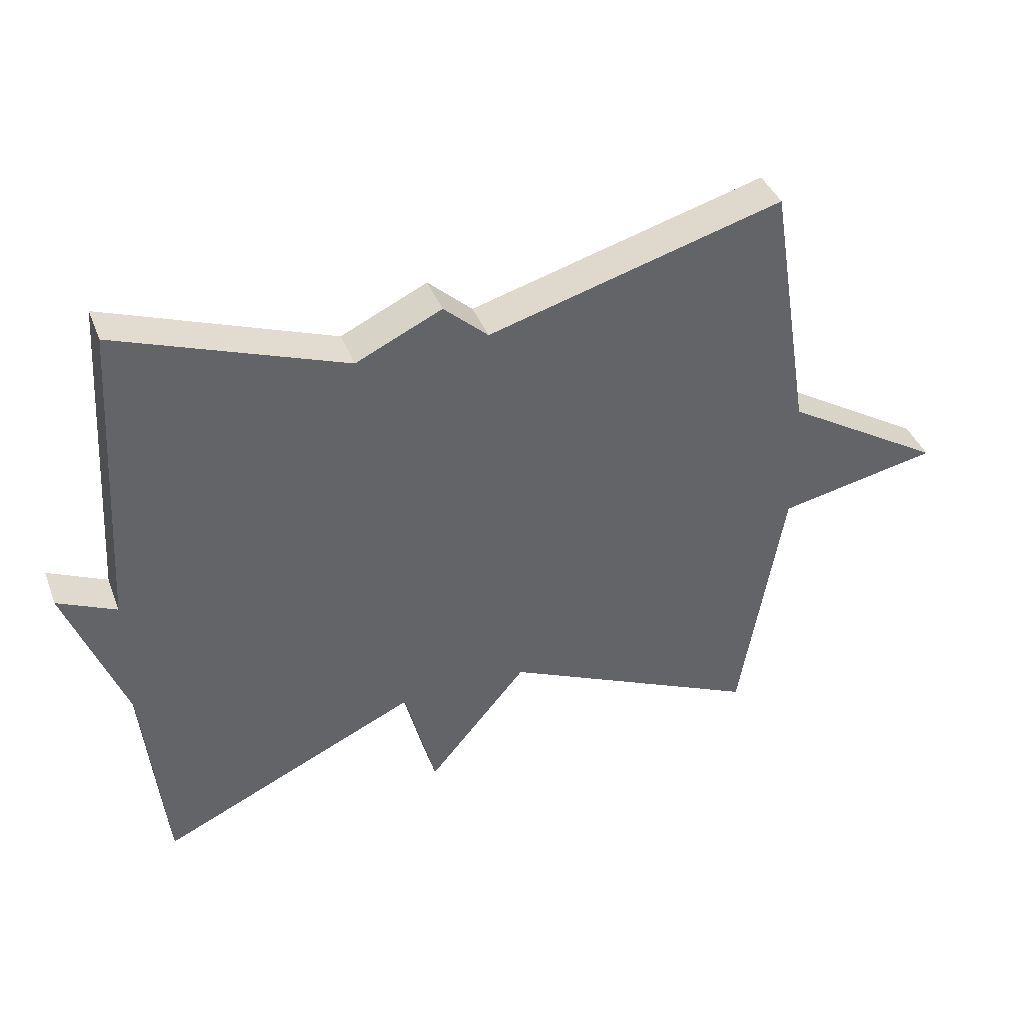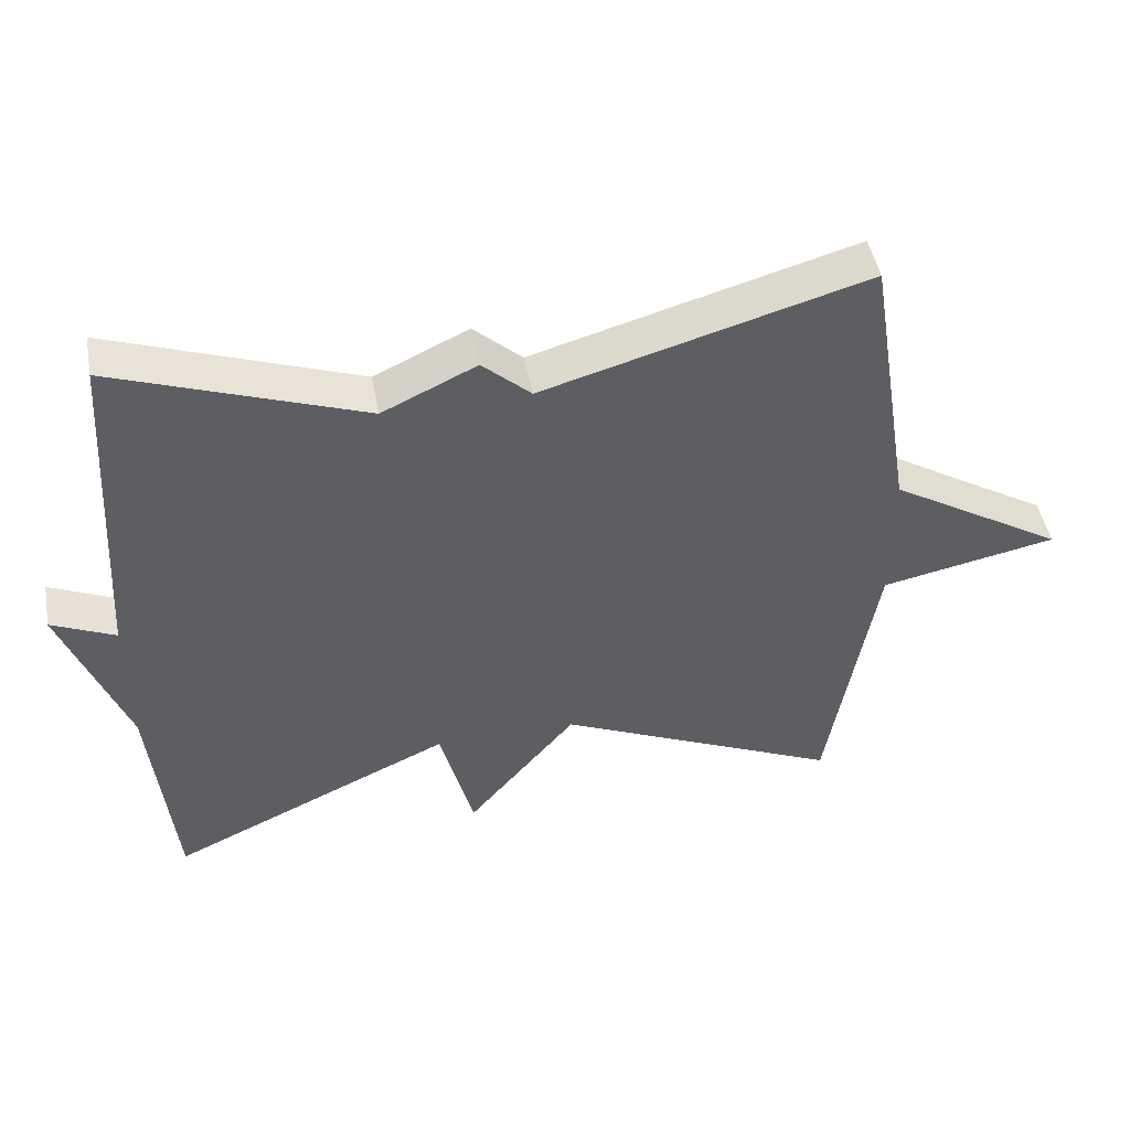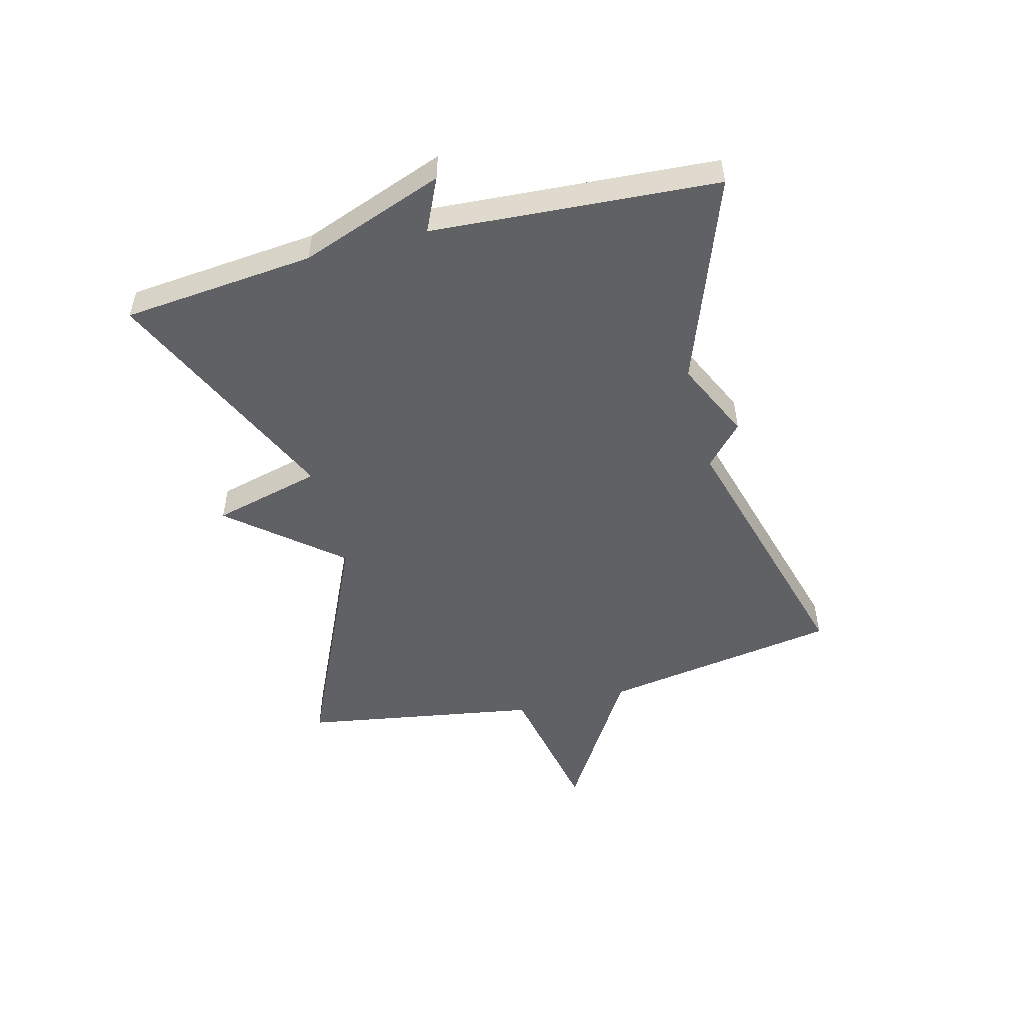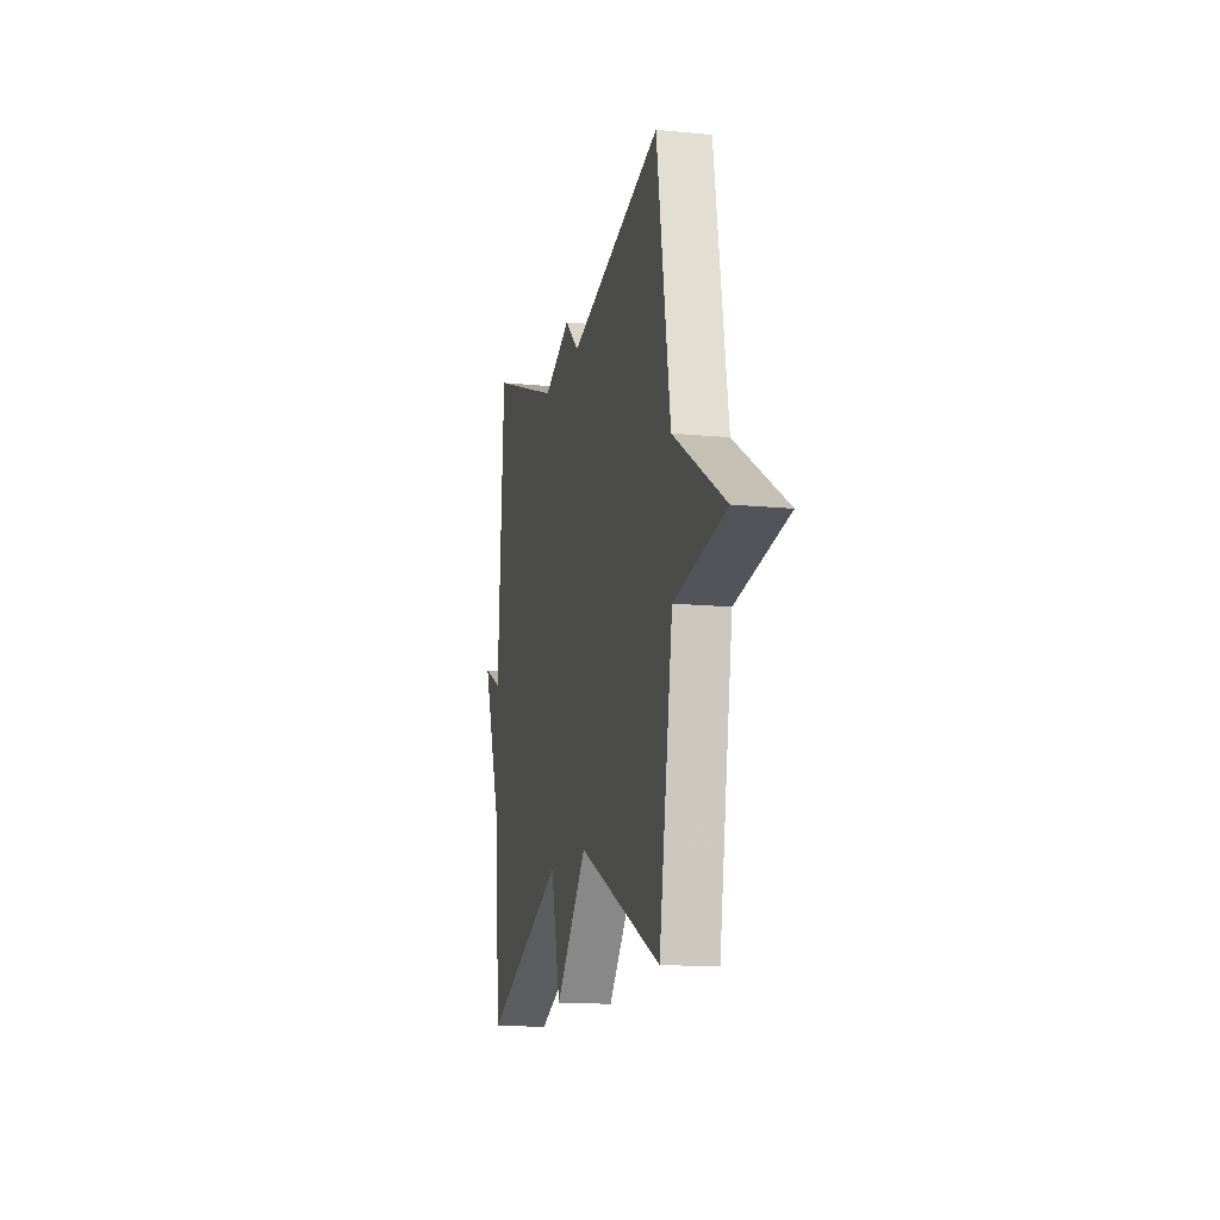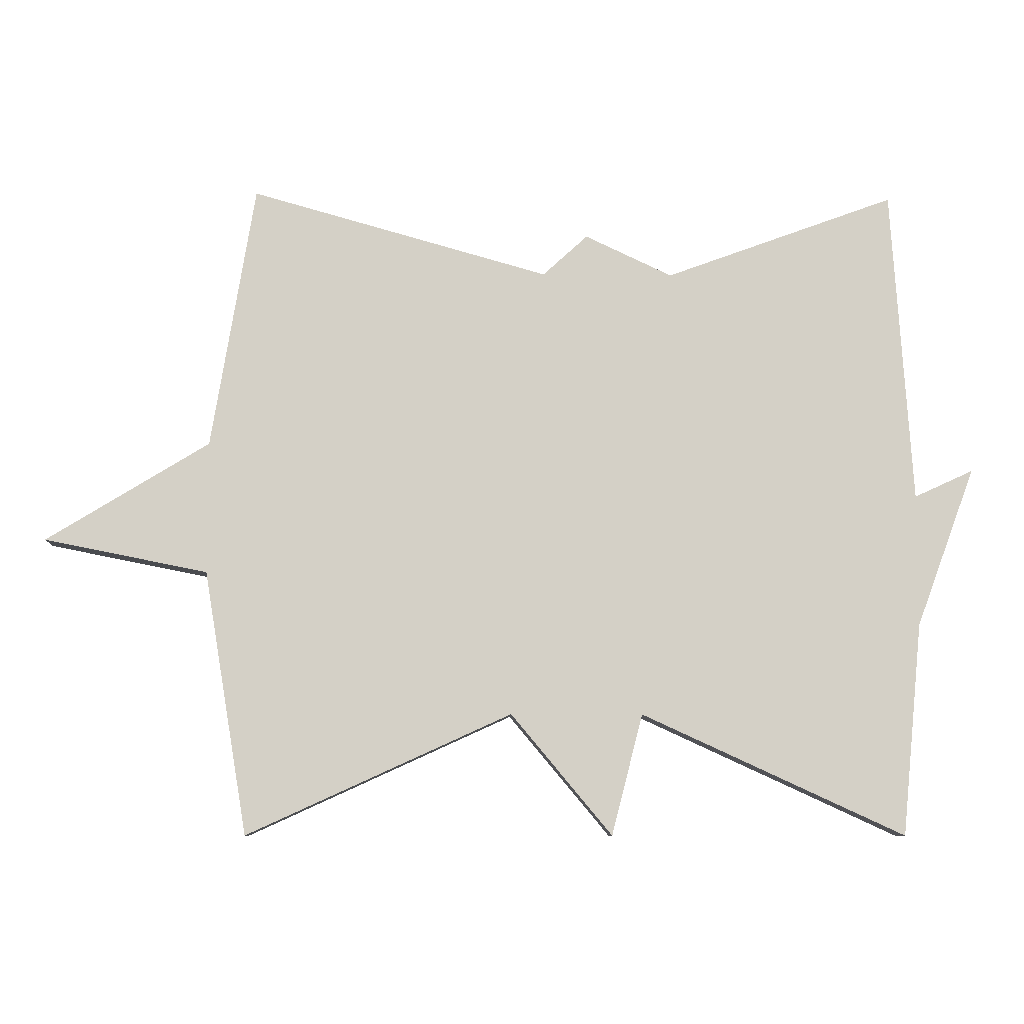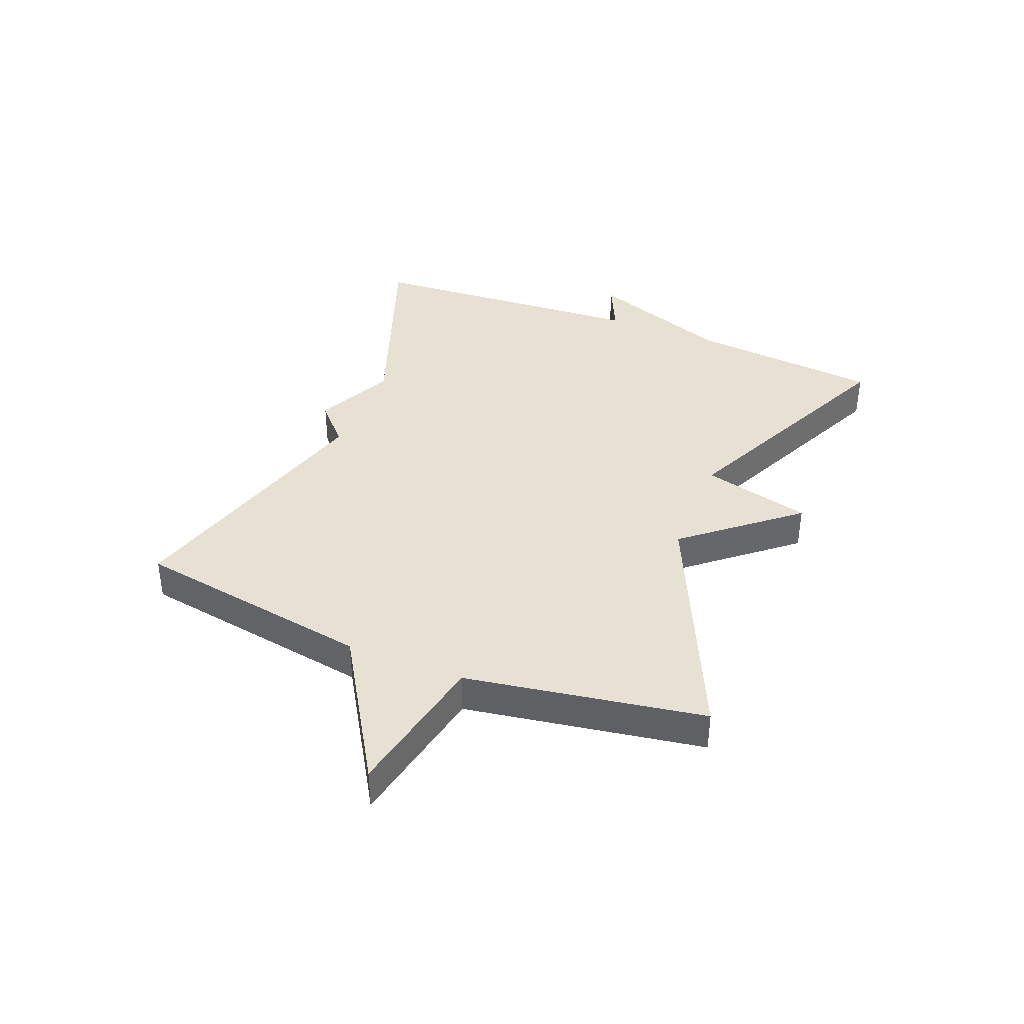
<metadata>
{"format":"obj","ext":"obj","renderer":"f3d","projection":"perspective","resolution":1024,"background":"white","views":[{"elev":40.1,"azim":-20.1,"up":"+Z"},{"elev":47.4,"azim":-10.7,"up":"+Z"},{"elev":-50.3,"azim":-75.5,"up":"+Y"},{"elev":-13.1,"azim":77.2,"up":"+Z"},{"elev":-8.8,"azim":178.1,"up":"+Z"},{"elev":38.6,"azim":111.9,"up":"+Y"}]}
</metadata>
<code>
v 0.5 0.07 -0.5
v 0.099 0.07 -0.317
v -0.054 0.07 -0.5
v -0.101 0.07 -0.317
v -0.5 0.07 -0.5
v -0.531 0.07 -0.178
v -0.62 0.07 0.063
v -0.531 0.07 0.022
v -0.5 0.07 0.5
v -0.152 0.07 0.373
v -0.02 0.07 0.435
v 0.048 0.07 0.373
v 0.5 0.07 0.5
v 0.566 0.07 0.099
v 0.813 0.07 -0.052
v 0.566 0.07 -0.101
v 0.5 0 -0.5
v 0.099 0 -0.317
v -0.054 0 -0.5
v -0.101 0 -0.317
v -0.5 0 -0.5
v -0.531 0 -0.178
v -0.62 0 0.063
v -0.531 0 0.022
v -0.5 0 0.5
v -0.152 0 0.373
v -0.02 0 0.435
v 0.048 0 0.373
v 0.5 0 0.5
v 0.566 0 0.099
v 0.813 0 -0.052
v 0.566 0 -0.101
f 14 15 16
f 16 1 2
f 14 16 2
f 13 14 2
f 12 13 2
f 2 3 4
f 12 2 4
f 11 12 4
f 10 11 4
f 4 5 6
f 10 4 6
f 9 10 6
f 8 9 6
f 6 7 8
f 32 31 30
f 18 17 32
f 18 32 30
f 18 30 29
f 18 29 28
f 20 19 18
f 20 18 28
f 20 28 27
f 20 27 26
f 22 21 20
f 22 20 26
f 22 26 25
f 22 25 24
f 24 23 22
f 1 17 18 2
f 2 18 19 3
f 3 19 20 4
f 4 20 21 5
f 5 21 22 6
f 6 22 23 7
f 7 23 24 8
f 8 24 25 9
f 9 25 26 10
f 10 26 27 11
f 11 27 28 12
f 12 28 29 13
f 13 29 30 14
f 14 30 31 15
f 15 31 32 16
f 16 32 17 1

</code>
